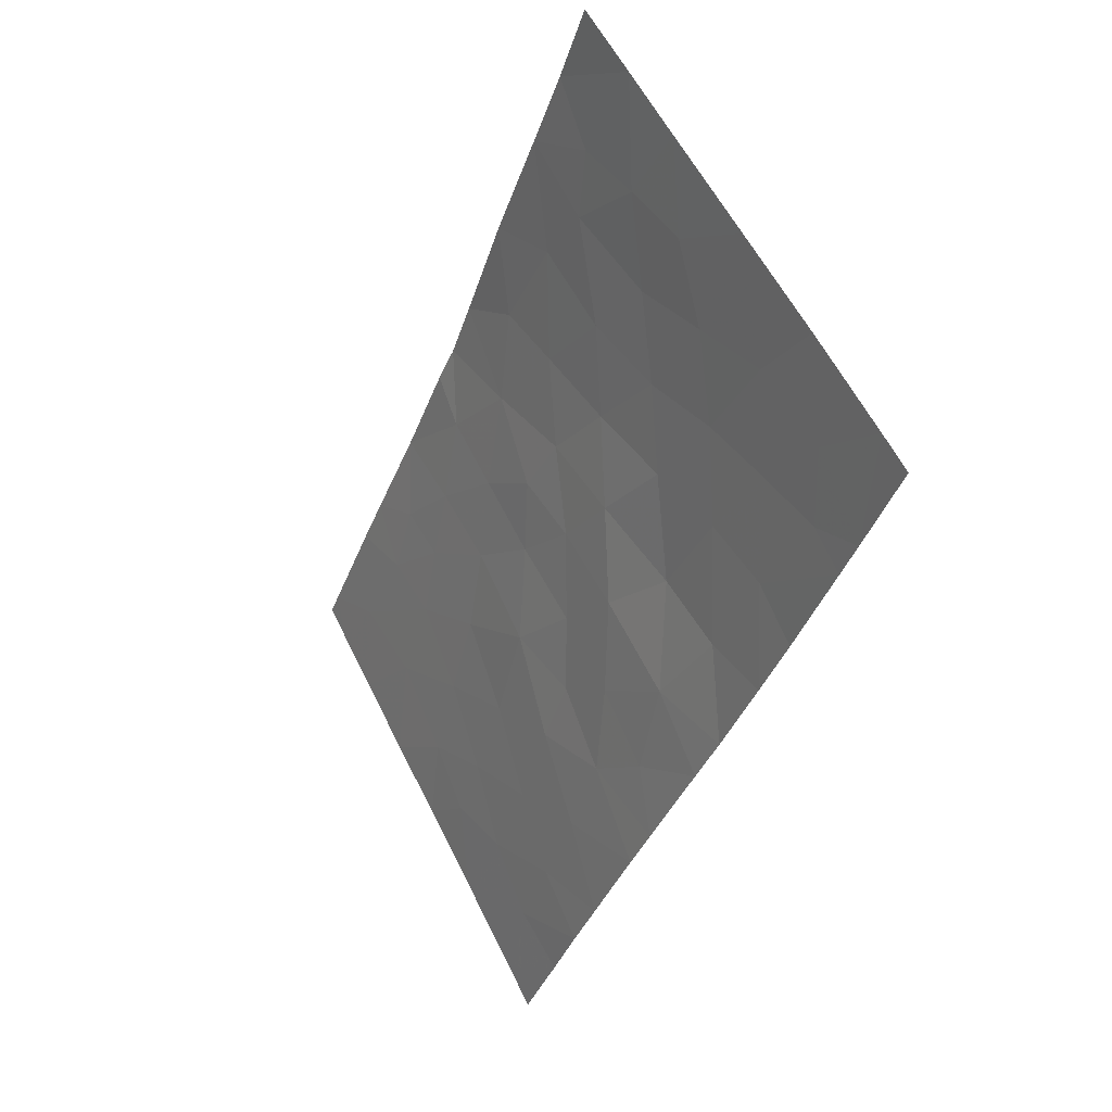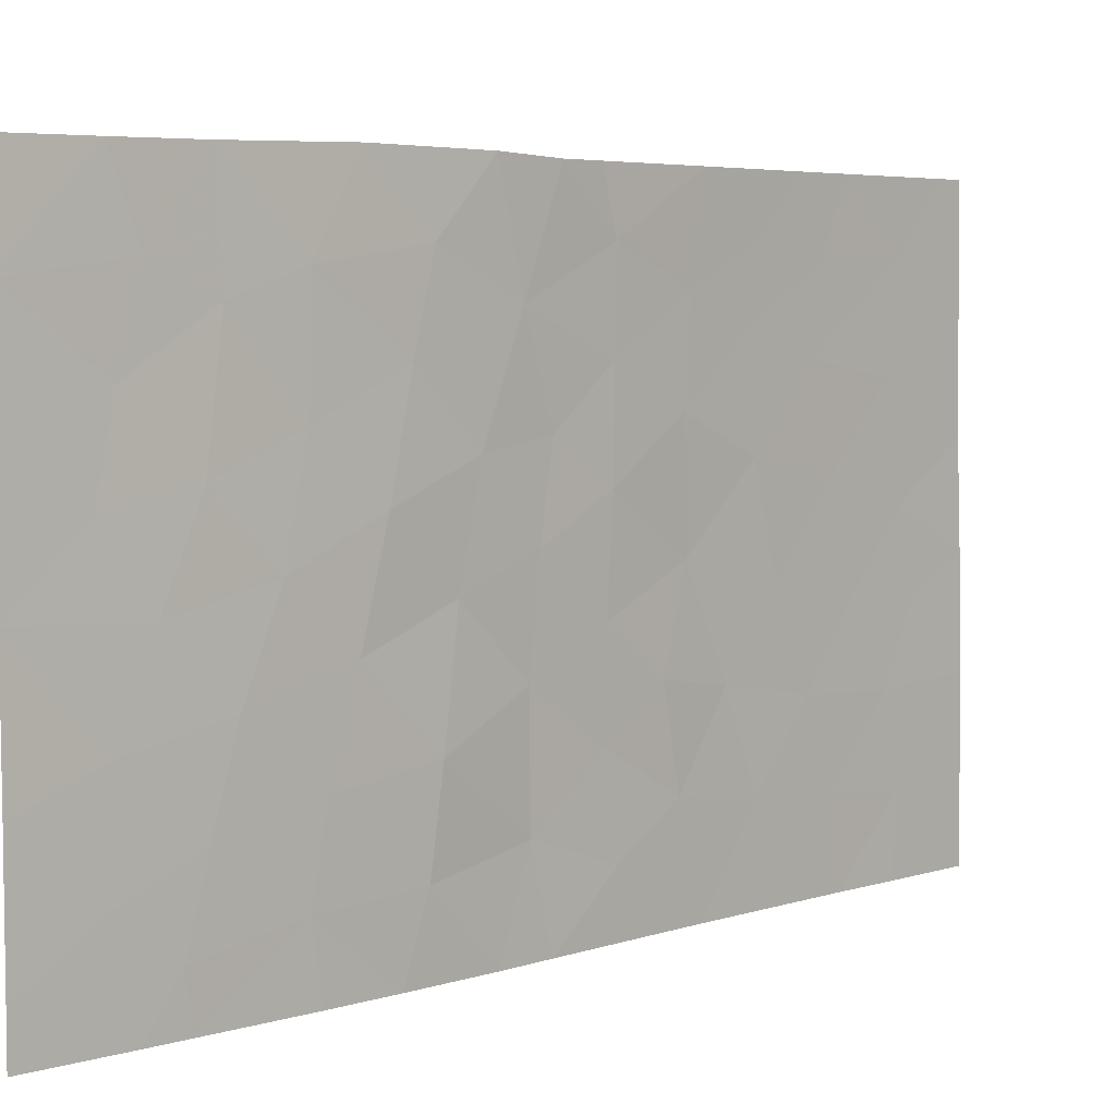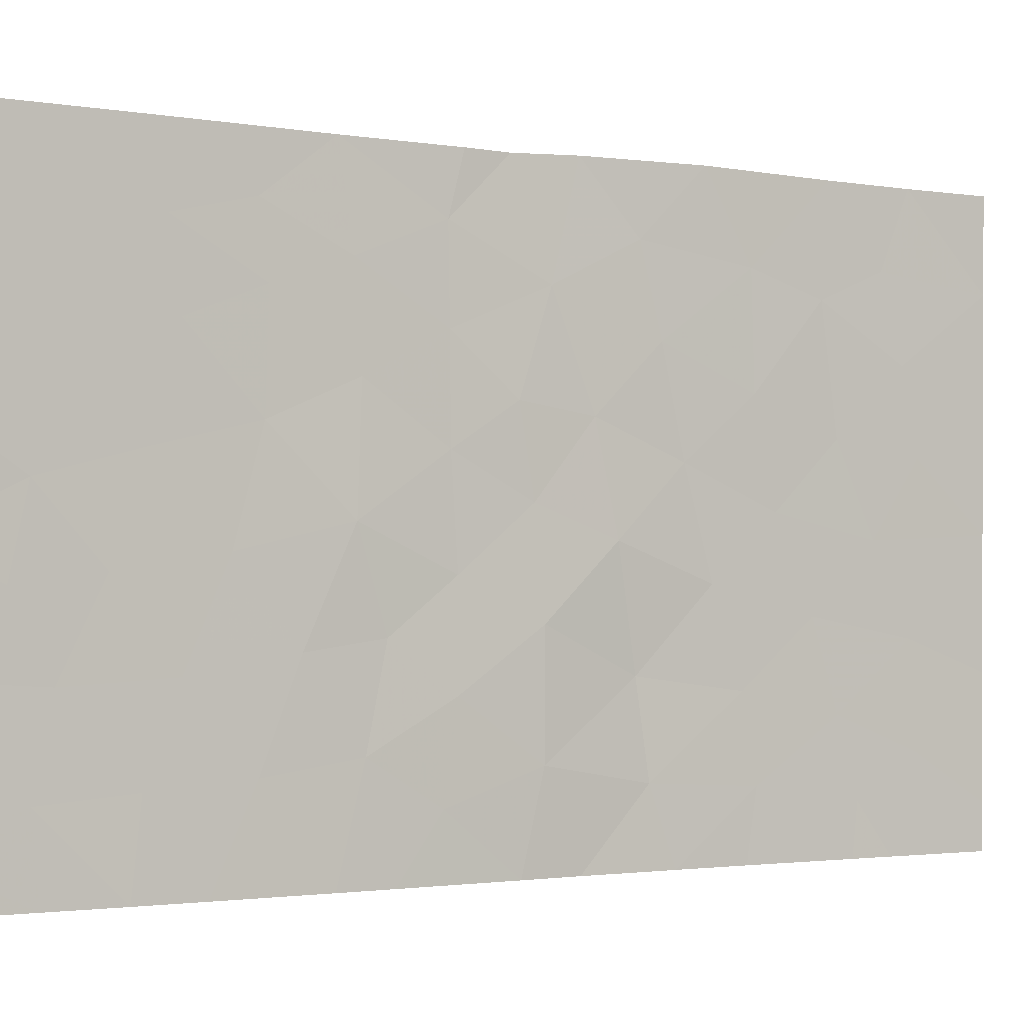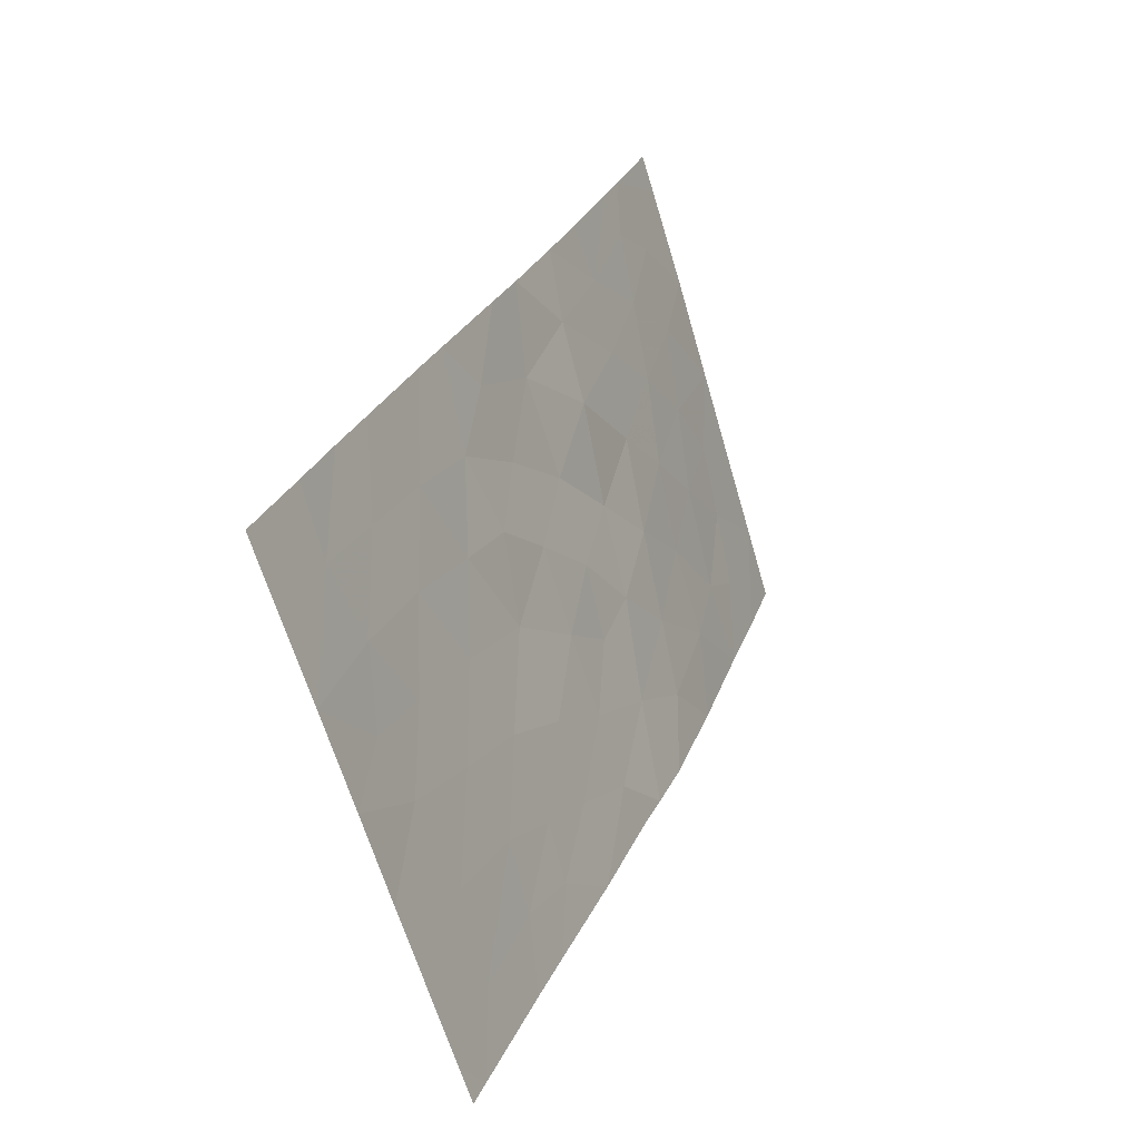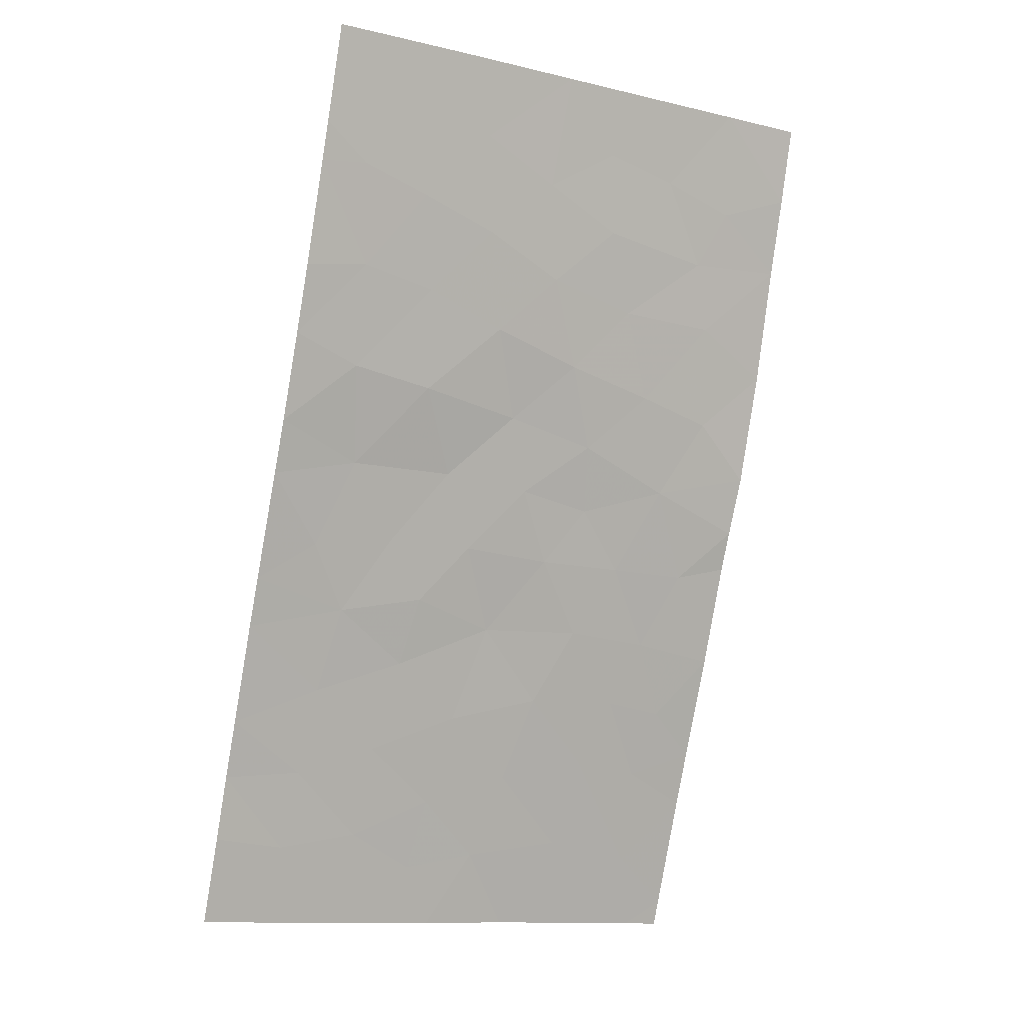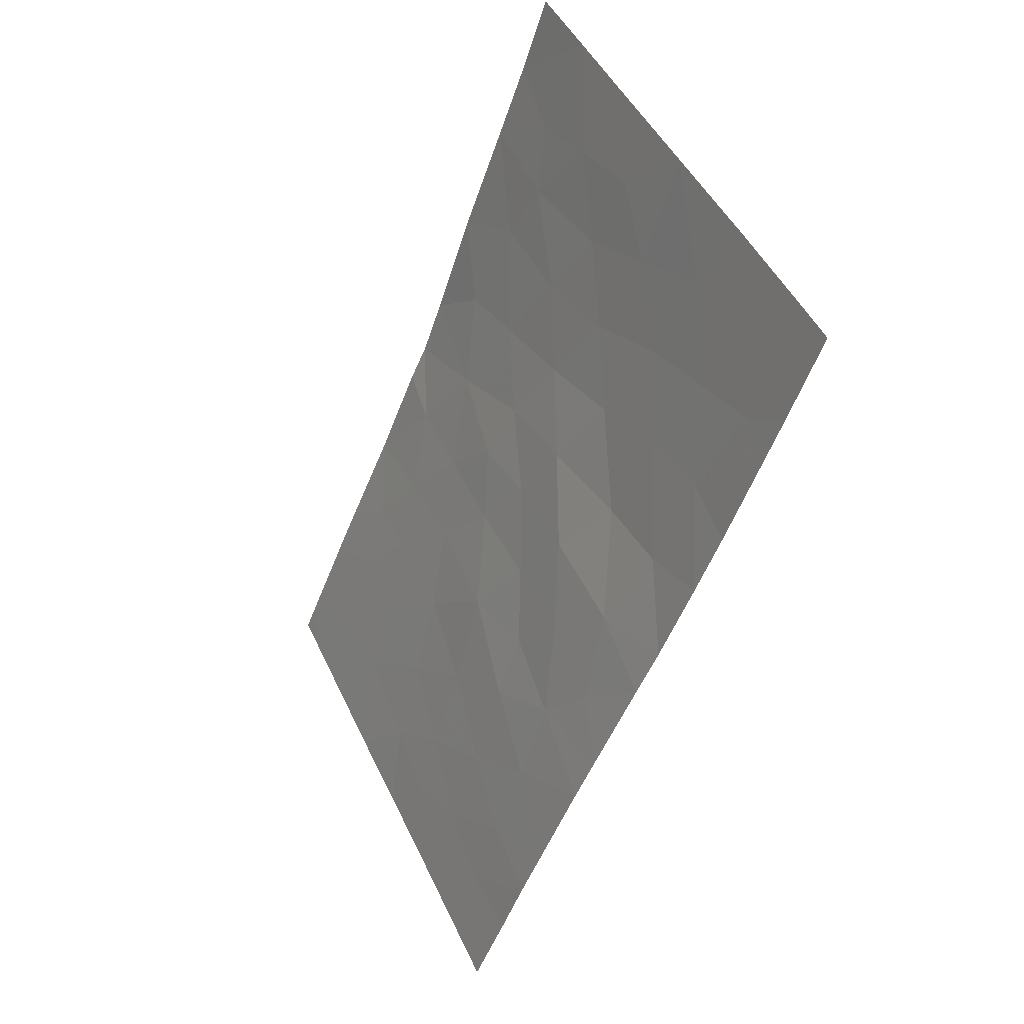
<metadata>
{"format":"obj","ext":"obj","renderer":"f3d","projection":"perspective","resolution":1024,"background":"white","views":[{"elev":60.3,"azim":154.1,"up":"+Y"},{"elev":4.7,"azim":-115.1,"up":"+Z"},{"elev":-1.7,"azim":78.7,"up":"+Z"},{"elev":-67.5,"azim":-162.5,"up":"+Y"},{"elev":-13.5,"azim":-116.6,"up":"+Y"},{"elev":49.0,"azim":155.7,"up":"+Y"}]}
</metadata>
<code>
v 104.1 92.84 -46.69
v 102.1 98.53 -48.13
v 104.8 91.24 -40.15
v 106.9 86.3 -40.45
v 106.2 87.86 -41.83
v 105.6 89.39 -40.99
v 106.9 86.24 -42.58
v 106.3 87.77 -44.14
v 106.4 87.42 -50
v 105.7 89.28 -48.77
v 105.5 89.53 -44.99
v 104.2 92.92 -39.26
v 108.2 82.98 -46.69
v 108.3 82.63 -48.44
v 103.4 95.17 -41.81
v 103.9 93.6 -50
v 107.7 84.31 -48.3
v 107.4 84.92 -46.57
v 105.6 89.4 -42.95
v 104.4 92.49 -44.39
v 105 90.92 -43.78
v 108.4 82.63 -39.33
v 109.1 81.04 -40.46
v 108.3 82.94 -41.37
v 108.3 82.77 -50
v 101.7 100 -39.82
v 109 81.02 -42.44
v 105 91.1 -45.8
v 104.5 92.05 -42.31
v 103.8 93.78 -43.04
v 105.6 89.36 -39.19
v 108.4 82.6 -43.56
v 104 93.34 -40.98
v 105.1 90.64 -42.1
v 105.1 90.67 -50
v 106.7 86.86 -46.21
v 105.6 89.53 -46.95
v 108.5 82.27 -45.17
v 105.5 89.65 -38
v 109.1 81.04 -38.84
v 108.8 81.59 -38
v 109.1 81.04 -38
v 105.1 90.49 -38
v 109 80.94 -50
v 109 80.94 -49.07
v 107.8 84.13 -50
v 107.3 85.35 -50
v 104.6 91.77 -37.93
v 101.7 100 -41.61
v 102.8 96.37 -45.69
v 102.5 97.2 -50
v 103.3 95.02 -50
v 106.3 87.44 -38
v 101.6 100 -46.73
v 109 80.98 -44.42
v 109 80.95 -46.55
v 106 88.44 -50
v 104.9 91.09 -48.13
v 107.8 84.02 -38
v 101.8 100 -38
v 102.3 98.35 -37.99
v 102.2 98.57 -42.85
v 102.9 96.53 -40.1
v 103.8 94.18 -37.9
v 102.2 98.01 -50
v 102.5 97.3 -48.97
v 101.6 100 -49.11
v 101.6 100 -50
v 101.6 100 -44.23
v 104.6 91.78 -50
v 102.9 96.67 -37.97
v 102.1 98.4 -46.1
v 106.1 88.3 -46
v 107.3 85.19 -38
v 107 86.15 -48.15
v 107.9 83.78 -44.96
v 103.1 95.61 -43.87
v 102.3 98.23 -41.19
v 102.7 96.87 -42.55
v 103.2 95.22 -48.63
v 106.3 87.72 -39.91
v 107.1 85.71 -44.64
v 103.6 94.34 -45.12
v 107.5 84.9 -41.05
v 107.6 84.43 -43.05
v 103.4 95.1 -39.61
v 103.4 94.93 -46.98
v 106.2 87.92 -47.89
v 102.4 97.63 -44.34
v 102.5 97.78 -39.52
v 104 93.1 -48.51
v 102.6 96.88 -47.44
v 107.6 84.67 -39.47
v 106.9 86.13 -39.09
f 6 19 5
f 57 88 10
f 8 11 73
f 15 77 30
f 23 22 24
f 46 14 17
f 20 1 28
f 27 23 24
f 21 20 28
f 5 7 4
f 29 33 30
f 27 24 32
f 35 57 10
f 41 40 42
f 34 29 21
f 21 19 34
f 31 39 43
f 44 45 25
f 45 14 25
f 47 46 17
f 20 29 30
f 6 34 19
f 34 6 3
f 82 7 8
f 10 88 37
f 81 53 31
f 31 6 81
f 85 82 76
f 55 27 32
f 56 55 38
f 38 13 56
f 82 36 18
f 7 5 8
f 5 19 8
f 36 73 88
f 14 13 17
f 13 18 17
f 73 11 37
f 9 88 57
f 40 41 22
f 22 23 40
f 45 56 14
f 41 59 22
f 61 60 26
f 1 20 83
f 59 74 93
f 3 12 33
f 79 77 15
f 28 58 37
f 88 73 37
f 75 17 18
f 64 86 12
f 33 15 30
f 67 68 65
f 67 65 2
f 46 25 14
f 13 38 76
f 4 7 84
f 63 78 79
f 30 83 20
f 15 63 79
f 49 69 62
f 12 3 48
f 3 43 48
f 58 70 35
f 67 2 54
f 19 21 11
f 86 15 33
f 63 15 86
f 77 50 83
f 38 55 32
f 11 8 19
f 53 39 31
f 31 3 6
f 3 33 29
f 3 29 34
f 58 1 91
f 48 64 12
f 31 43 3
f 70 91 16
f 86 33 12
f 56 13 14
f 65 51 66
f 11 21 28
f 28 37 11
f 2 92 72
f 50 89 72
f 89 62 69
f 64 71 86
f 58 35 10
f 10 37 58
f 73 36 8
f 28 1 58
f 26 49 78
f 74 53 94
f 36 75 18
f 75 36 88
f 38 32 76
f 74 94 93
f 85 84 7
f 1 87 91
f 80 51 52
f 52 16 80
f 85 7 82
f 76 82 18
f 78 49 62
f 77 89 50
f 2 72 54
f 83 87 1
f 84 24 22
f 66 92 2
f 51 80 66
f 92 66 80
f 90 78 63
f 13 76 18
f 85 24 84
f 24 85 32
f 8 36 82
f 9 47 75
f 17 75 47
f 30 77 83
f 29 20 21
f 2 65 66
f 72 92 50
f 69 54 72
f 71 90 63
f 90 71 61
f 5 4 81
f 88 9 75
f 22 59 93
f 62 89 79
f 78 62 79
f 90 26 78
f 83 50 87
f 76 32 85
f 77 79 89
f 91 87 80
f 5 81 6
f 90 61 26
f 16 91 80
f 50 92 87
f 92 80 87
f 93 84 22
f 72 89 69
f 58 91 70
f 63 86 71
f 94 53 81
f 94 4 93
f 84 93 4
f 4 94 81

</code>
